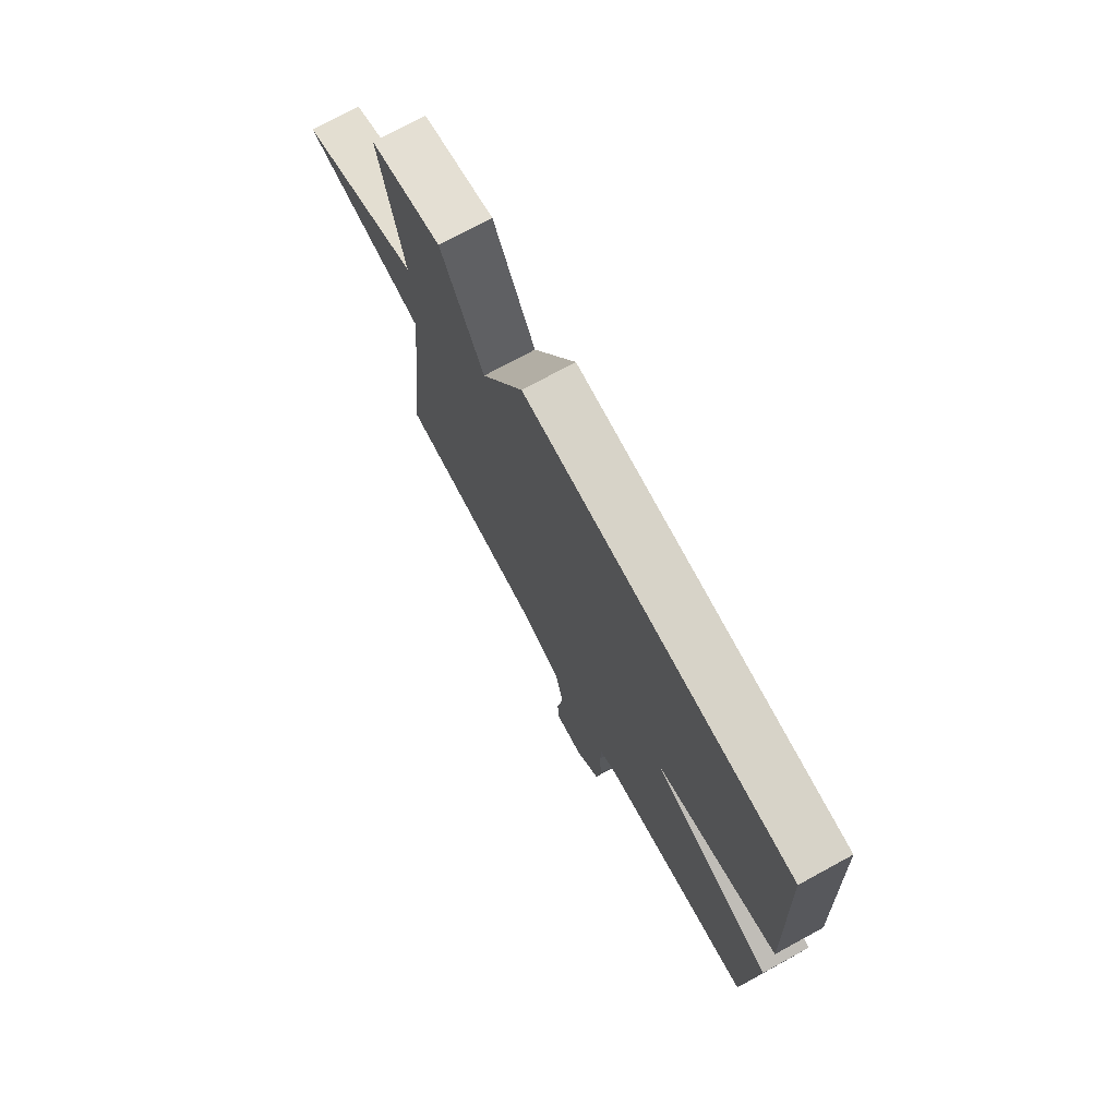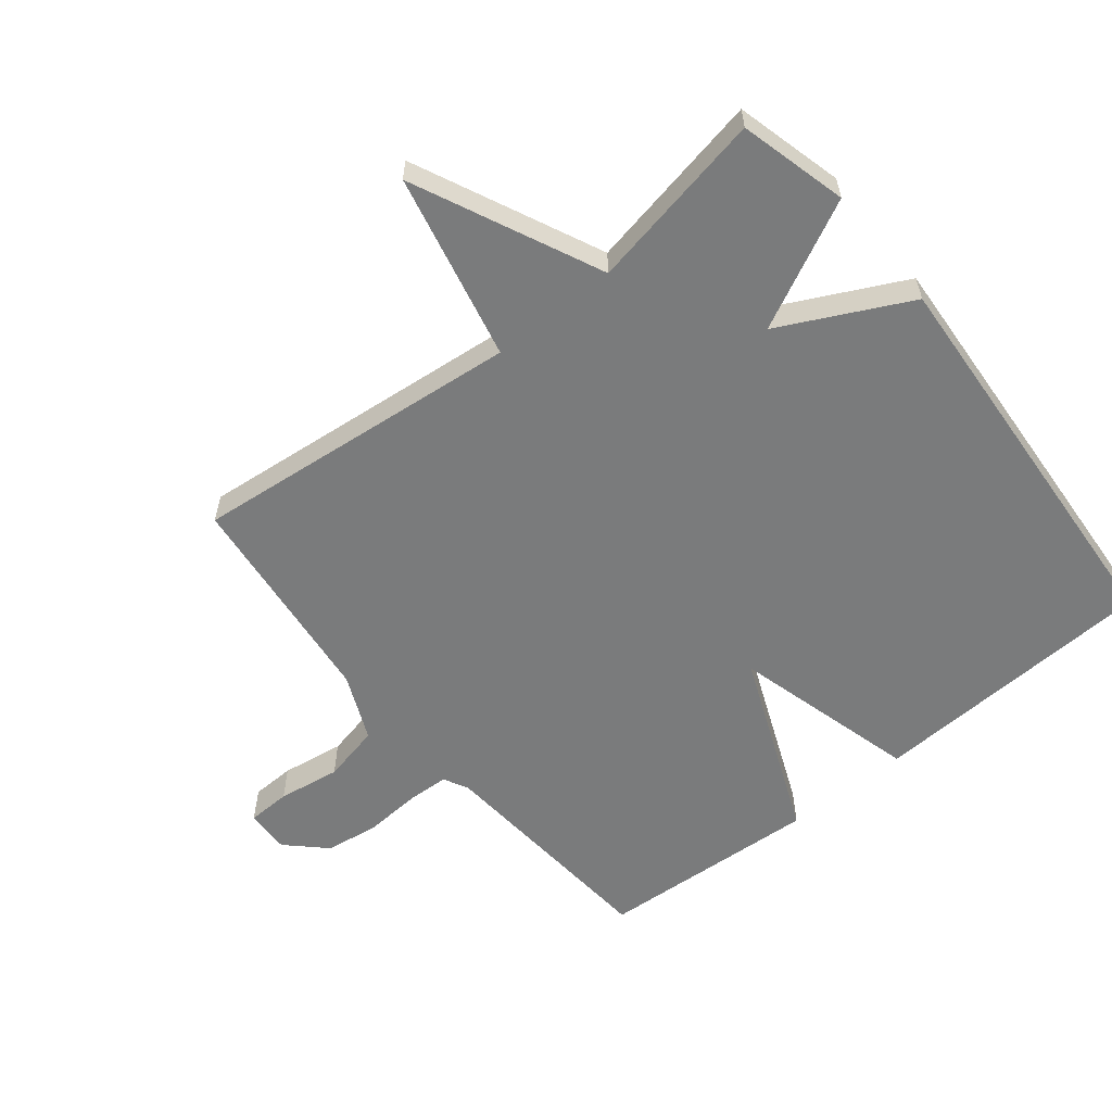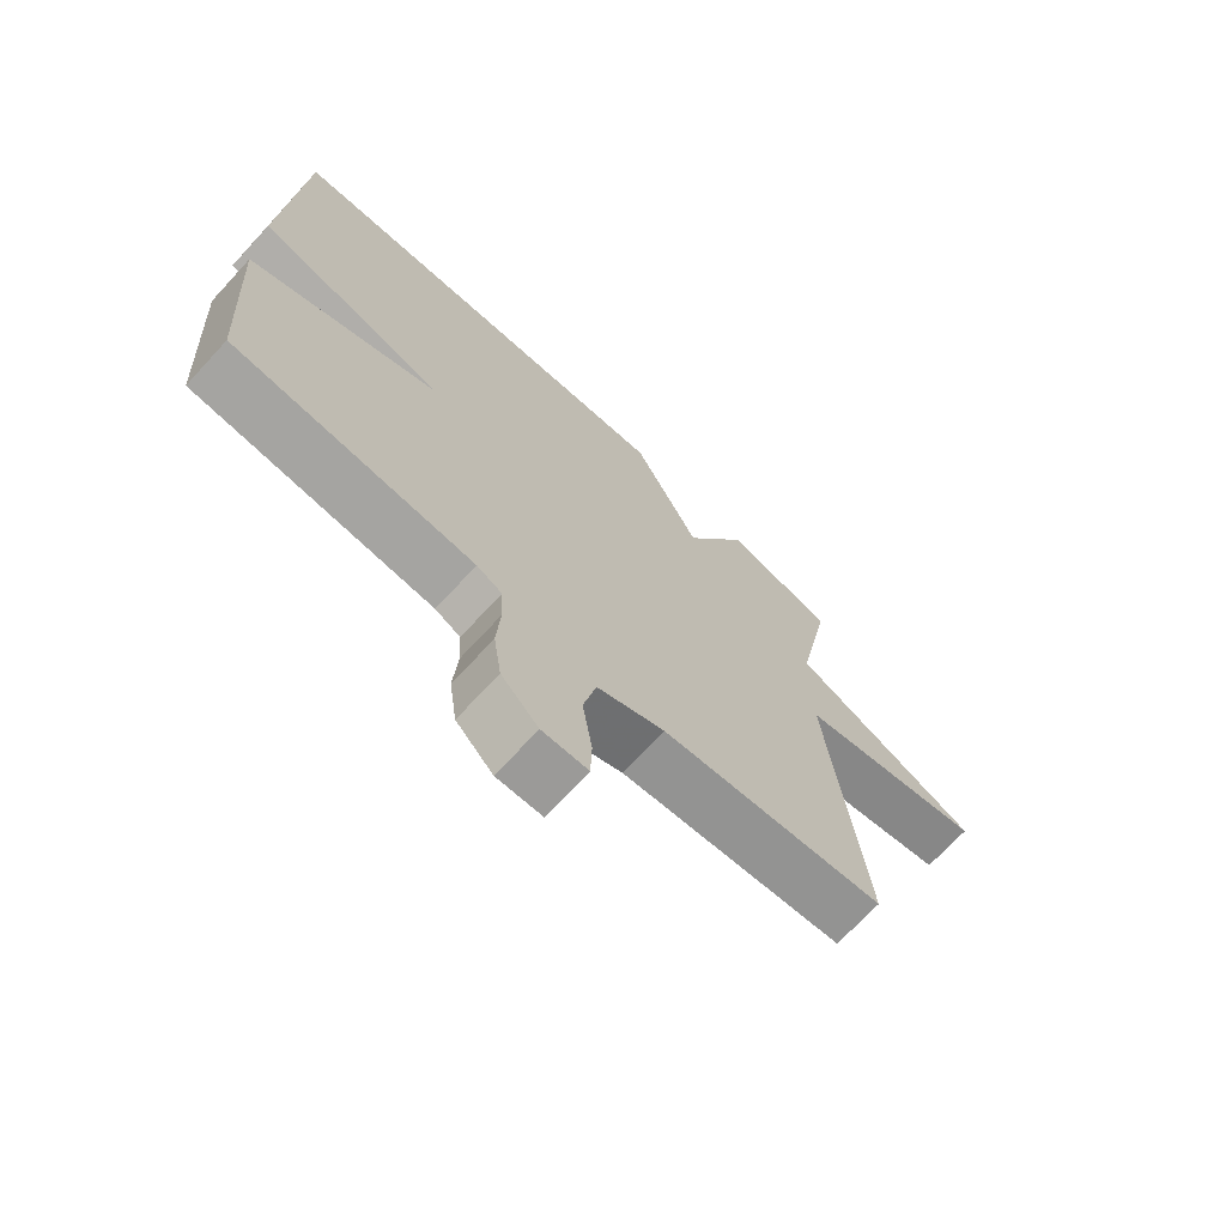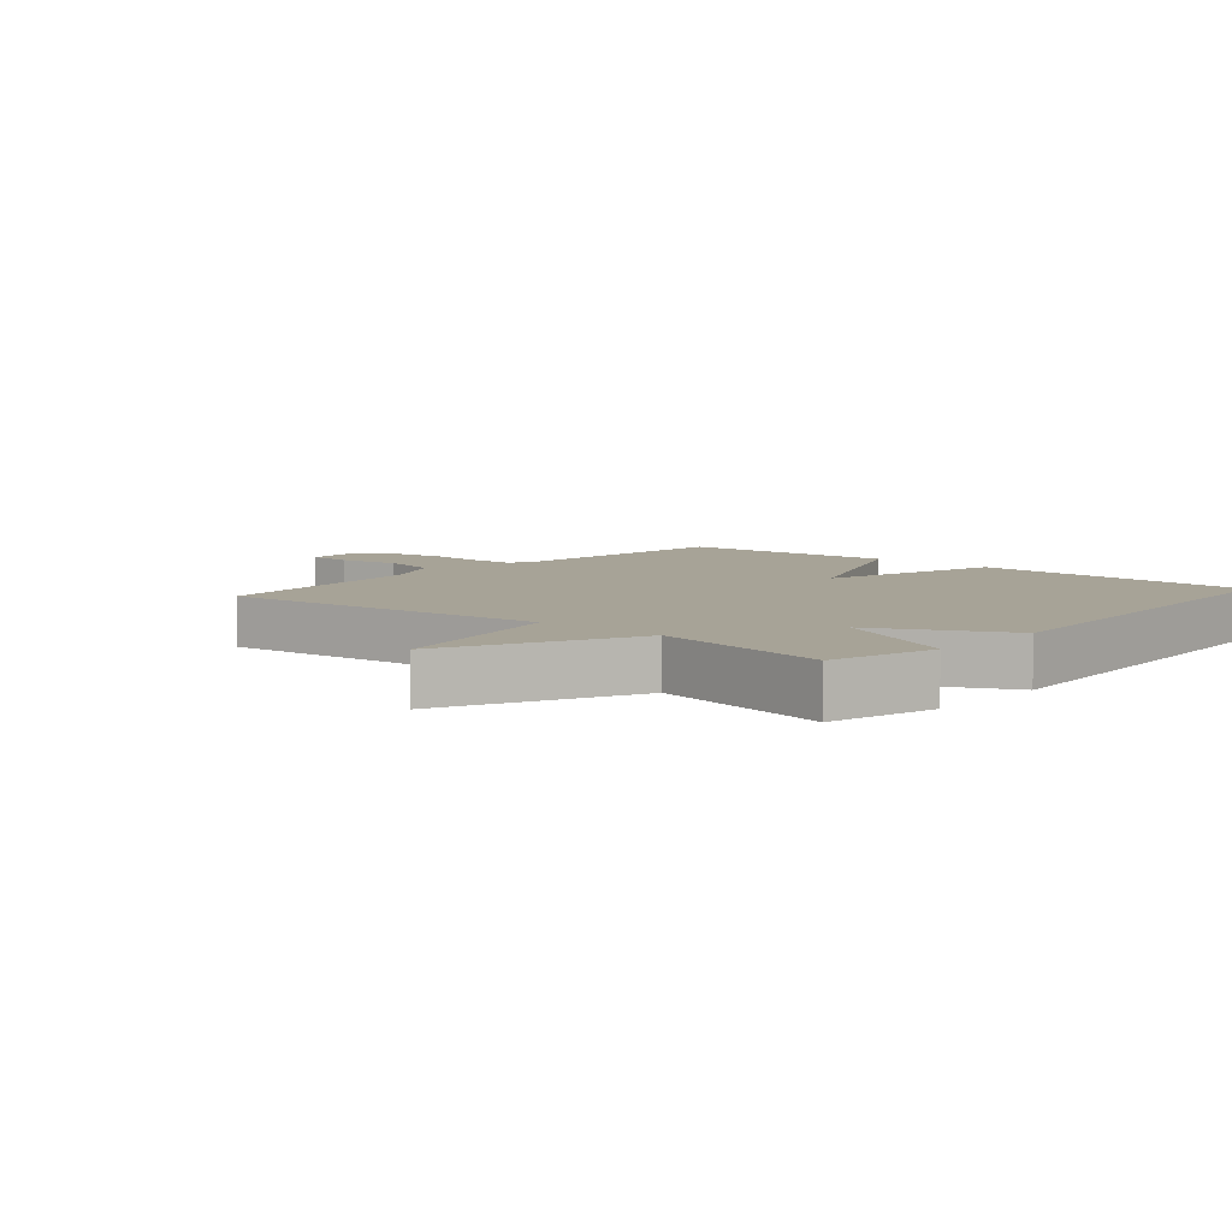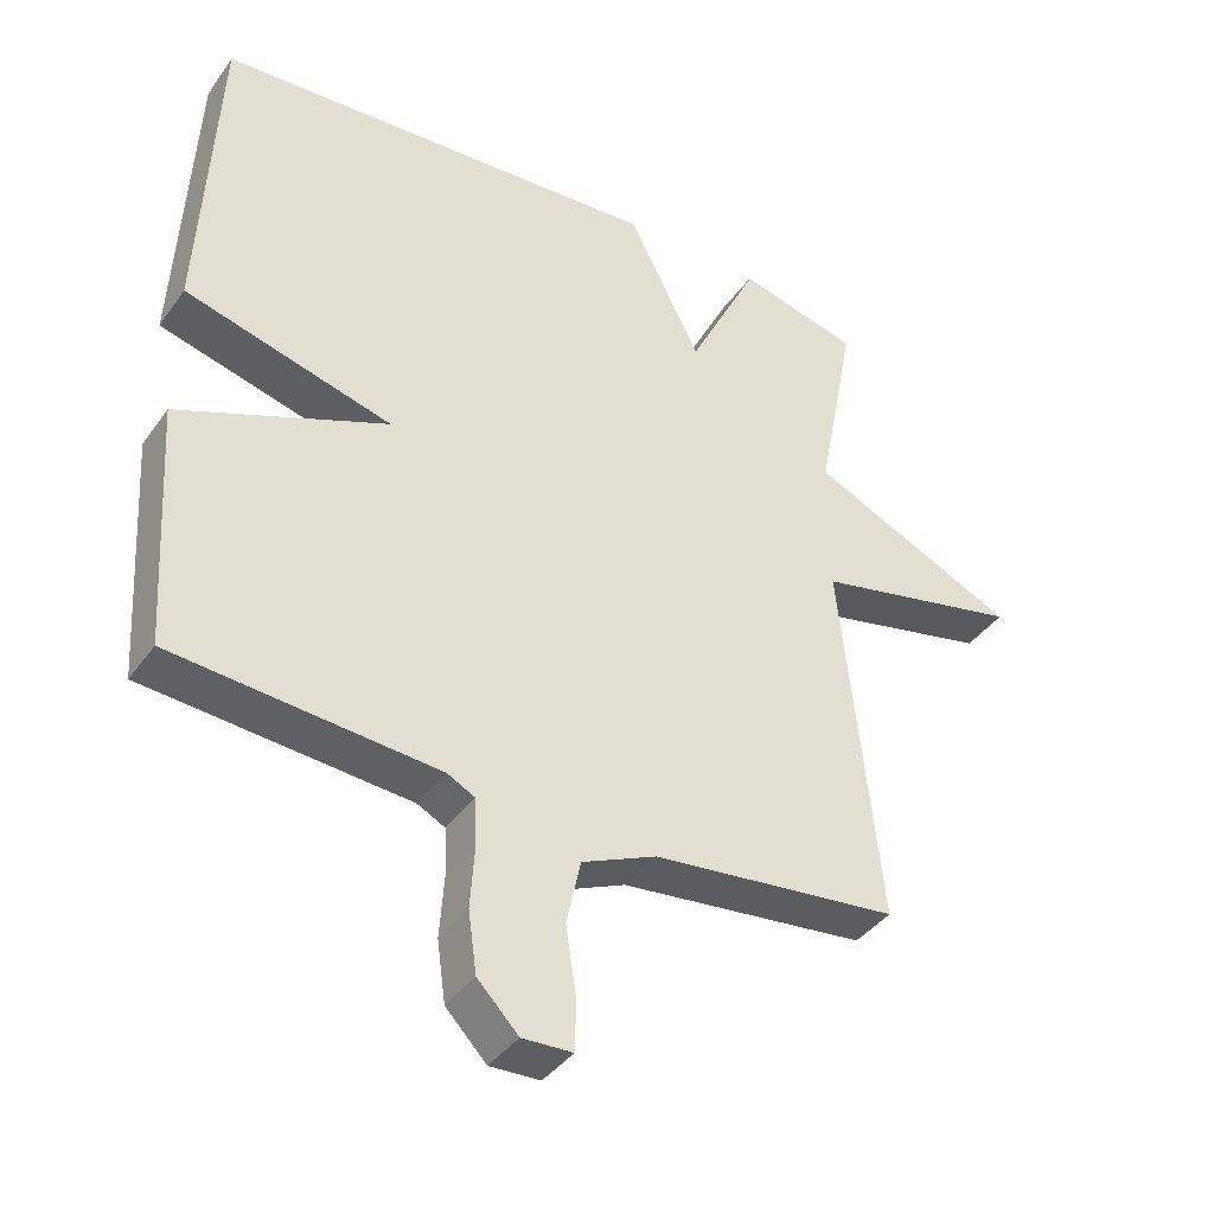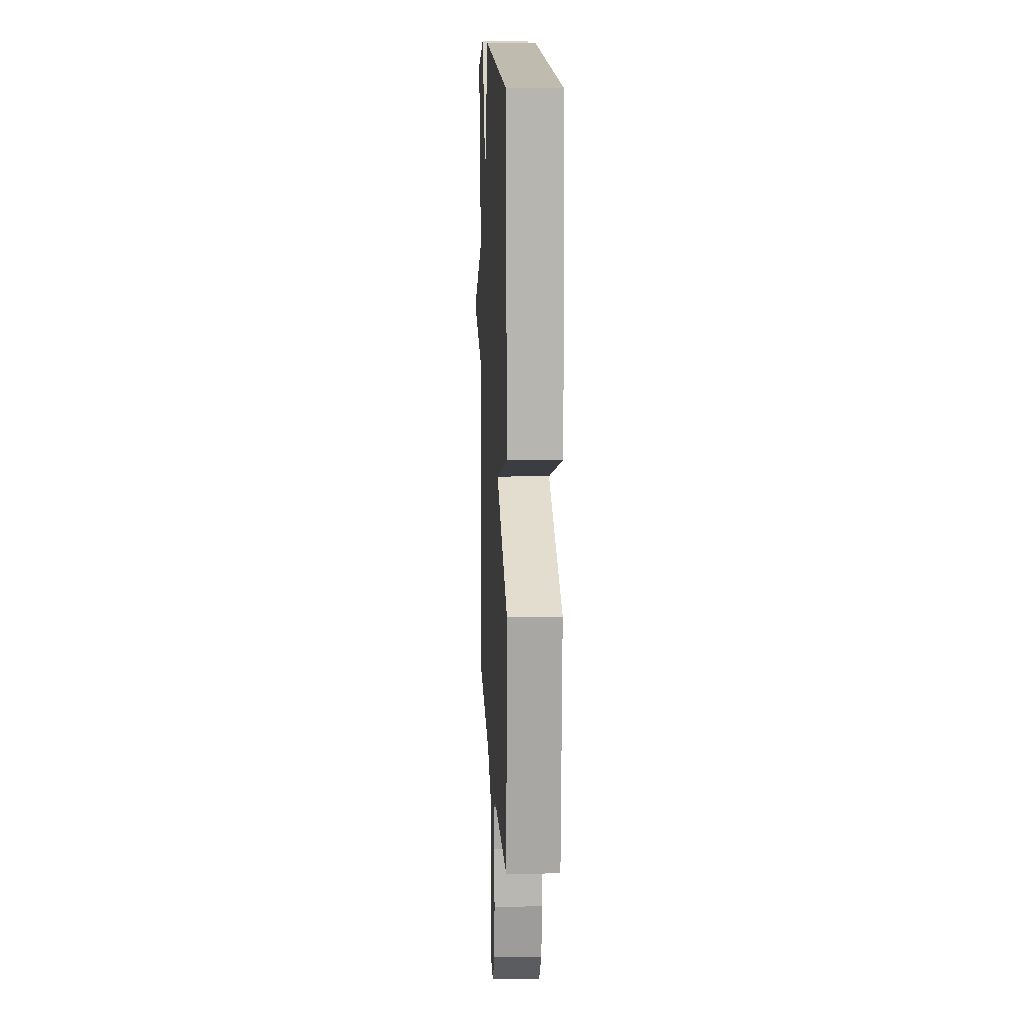
<metadata>
{"format":"obj","ext":"obj","renderer":"f3d","projection":"perspective","resolution":1024,"background":"white","views":[{"elev":74.4,"azim":61.4,"up":"+Z"},{"elev":-58.3,"azim":-51.0,"up":"+Y"},{"elev":-70.8,"azim":137.3,"up":"+Z"},{"elev":6.7,"azim":-48.8,"up":"+Y"},{"elev":-39.8,"azim":148.0,"up":"+Z"},{"elev":12.0,"azim":87.4,"up":"+Z"}]}
</metadata>
<code>
v -0.5 0.07 -0.5
v -0.446 0.07 0.018
v -0.738 0.07 0.084
v -0.446 0.07 0.218
v -0.5 0.07 0.5
v -0.331 0.07 0.543
v -0.232 0.07 0.342
v -0.131 0.07 0.543
v 0.5 0.07 0.5
v 0.522 0.07 0.048
v 0.231 0.07 -0.03
v 0.522 0.07 -0.152
v 0.5 0.07 -0.5
v 0.131 0.07 -0.529
v 0.092 0.07 -0.549
v 0.089 0.07 -0.615
v 0.095 0.07 -0.703
v 0.083 0.07 -0.787
v 0.026 0.07 -0.846
v -0.044 0.07 -0.843
v -0.046 0.07 -0.775
v -0.031 0.07 -0.677
v -0.051 0.07 -0.586
v -0.155 0.07 -0.54
v -0.5 0 -0.5
v -0.446 0 0.018
v -0.738 0 0.084
v -0.446 0 0.218
v -0.5 0 0.5
v -0.331 0 0.543
v -0.232 0 0.342
v -0.131 0 0.543
v 0.5 0 0.5
v 0.522 0 0.048
v 0.231 0 -0.03
v 0.522 0 -0.152
v 0.5 0 -0.5
v 0.131 0 -0.529
v 0.092 0 -0.549
v 0.089 0 -0.615
v 0.095 0 -0.703
v 0.083 0 -0.787
v 0.026 0 -0.846
v -0.044 0 -0.843
v -0.046 0 -0.775
v -0.031 0 -0.677
v -0.051 0 -0.586
v -0.155 0 -0.54
f 20 21 22
f 19 20 22
f 18 19 22
f 17 18 22
f 16 17 22
f 15 16 22 23
f 14 15 23 24
f 24 1 2
f 14 24 2
f 13 14 2
f 12 13 2
f 11 12 2
f 9 10 11
f 8 9 11
f 7 8 11
f 4 5 6 7
f 11 2 3 4
f 4 7 11
f 46 45 44
f 46 44 43
f 46 43 42
f 46 42 41
f 46 41 40
f 47 46 40 39
f 48 47 39 38
f 26 25 48
f 26 48 38
f 26 38 37
f 26 37 36
f 26 36 35
f 35 34 33
f 35 33 32
f 35 32 31
f 31 30 29 28
f 28 27 26 35
f 35 31 28
f 1 25 26 2
f 2 26 27 3
f 3 27 28 4
f 4 28 29 5
f 5 29 30 6
f 6 30 31 7
f 7 31 32 8
f 8 32 33 9
f 9 33 34 10
f 10 34 35 11
f 11 35 36 12
f 12 36 37 13
f 13 37 38 14
f 14 38 39 15
f 15 39 40 16
f 16 40 41 17
f 17 41 42 18
f 18 42 43 19
f 19 43 44 20
f 20 44 45 21
f 21 45 46 22
f 22 46 47 23
f 23 47 48 24
f 24 48 25 1

</code>
